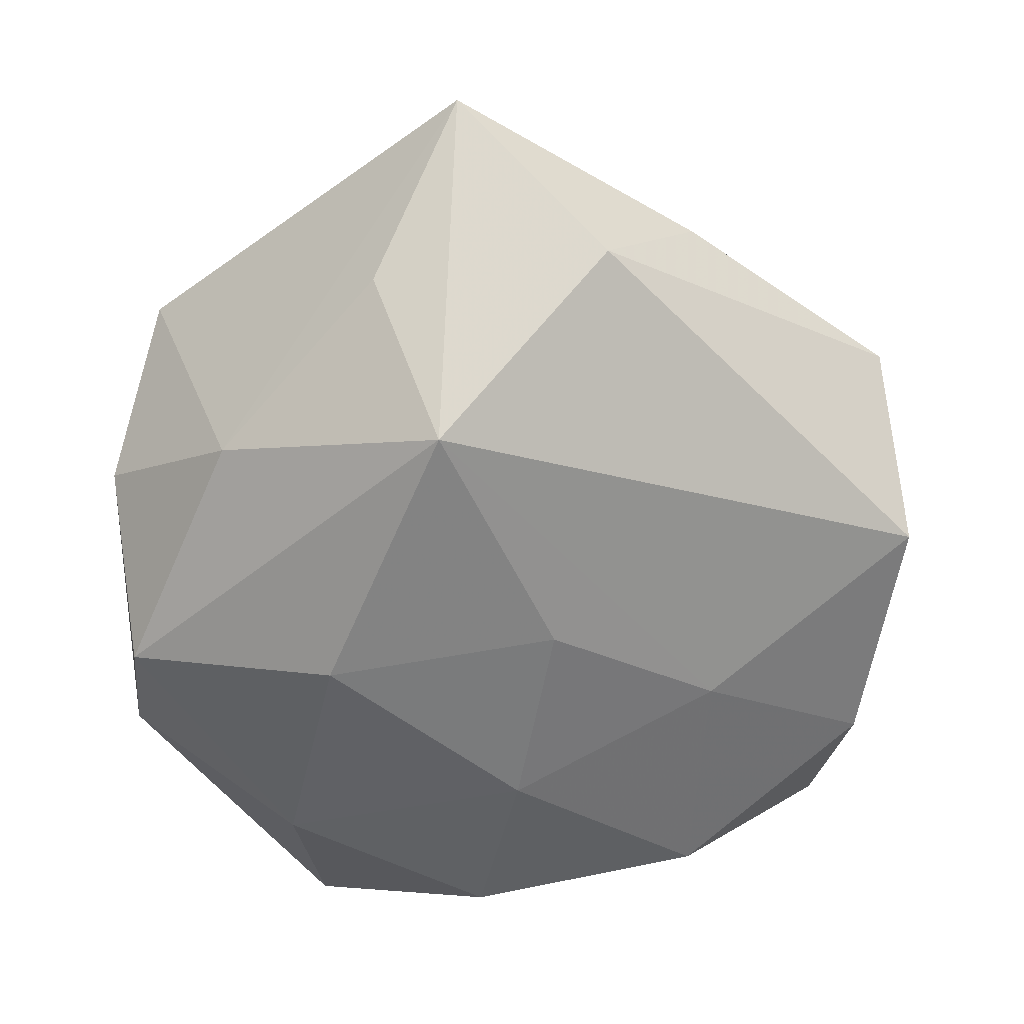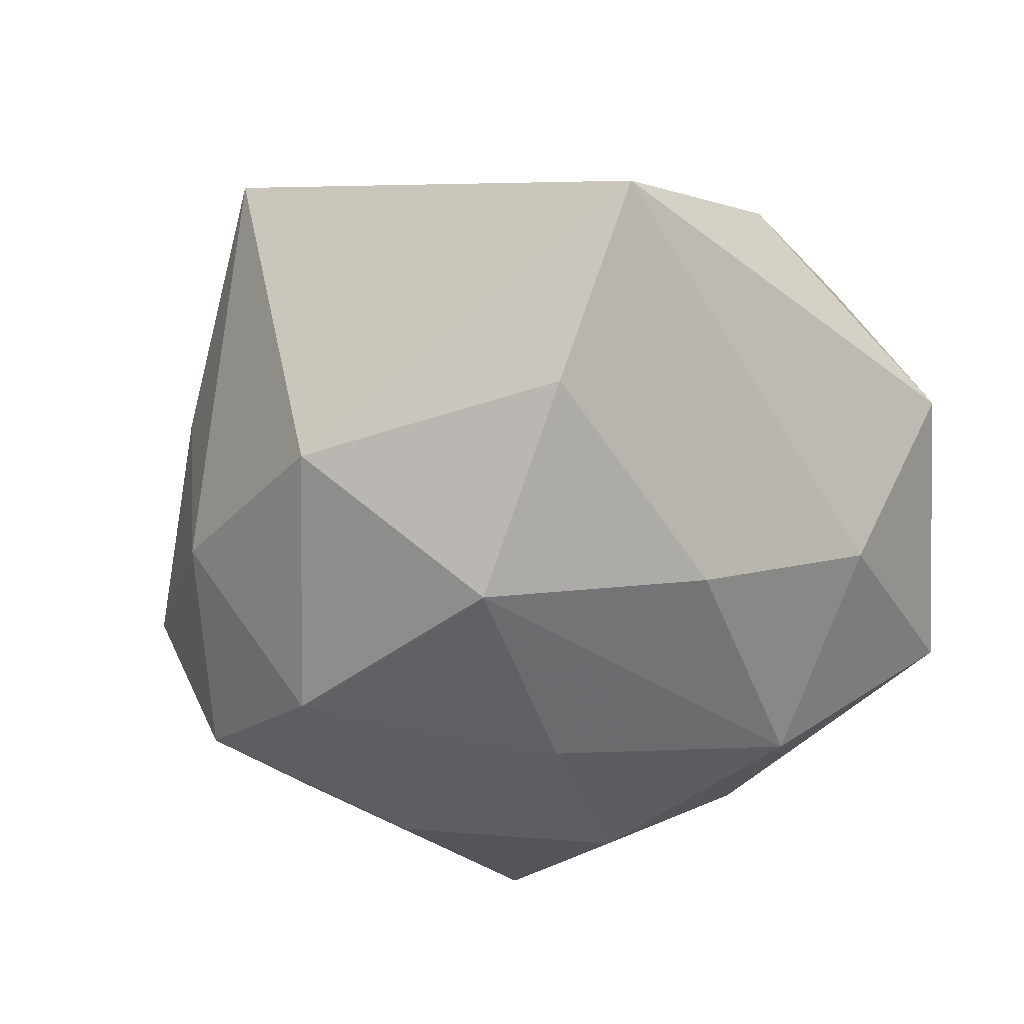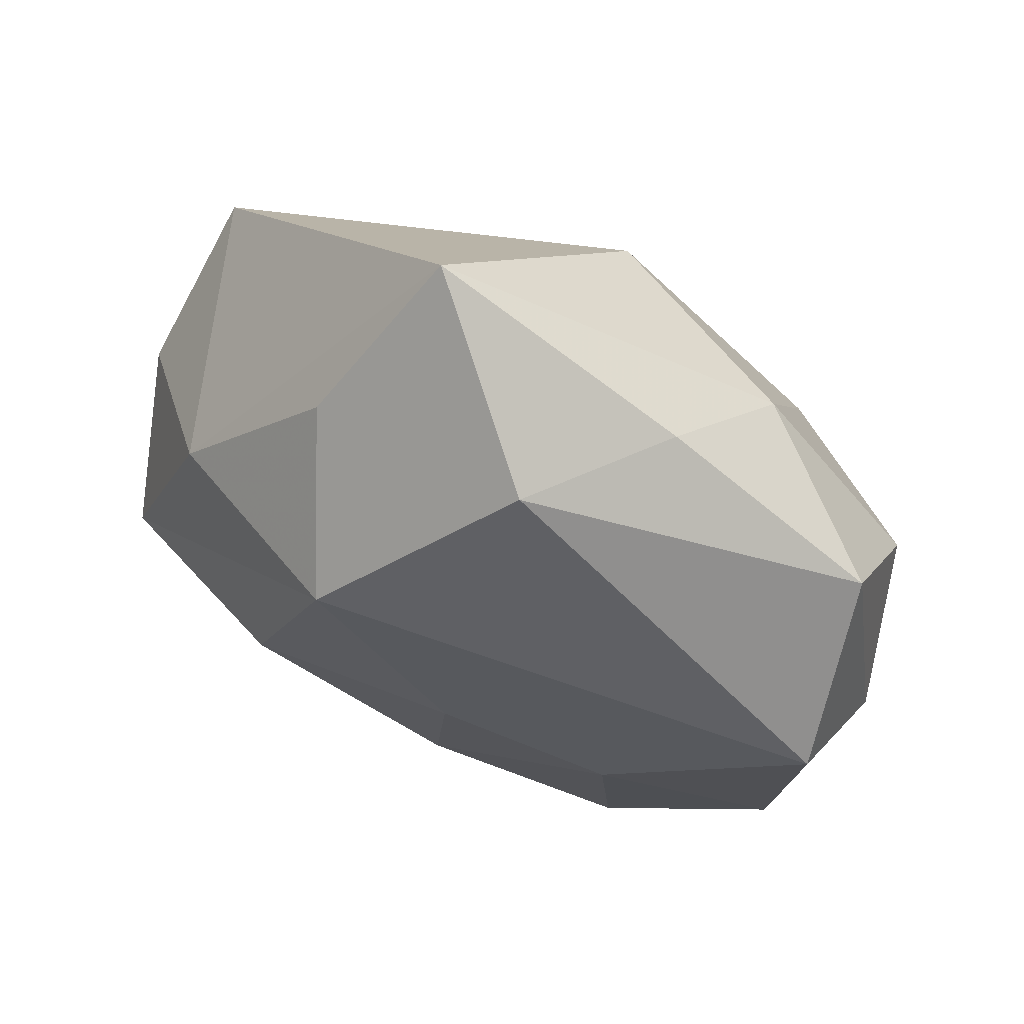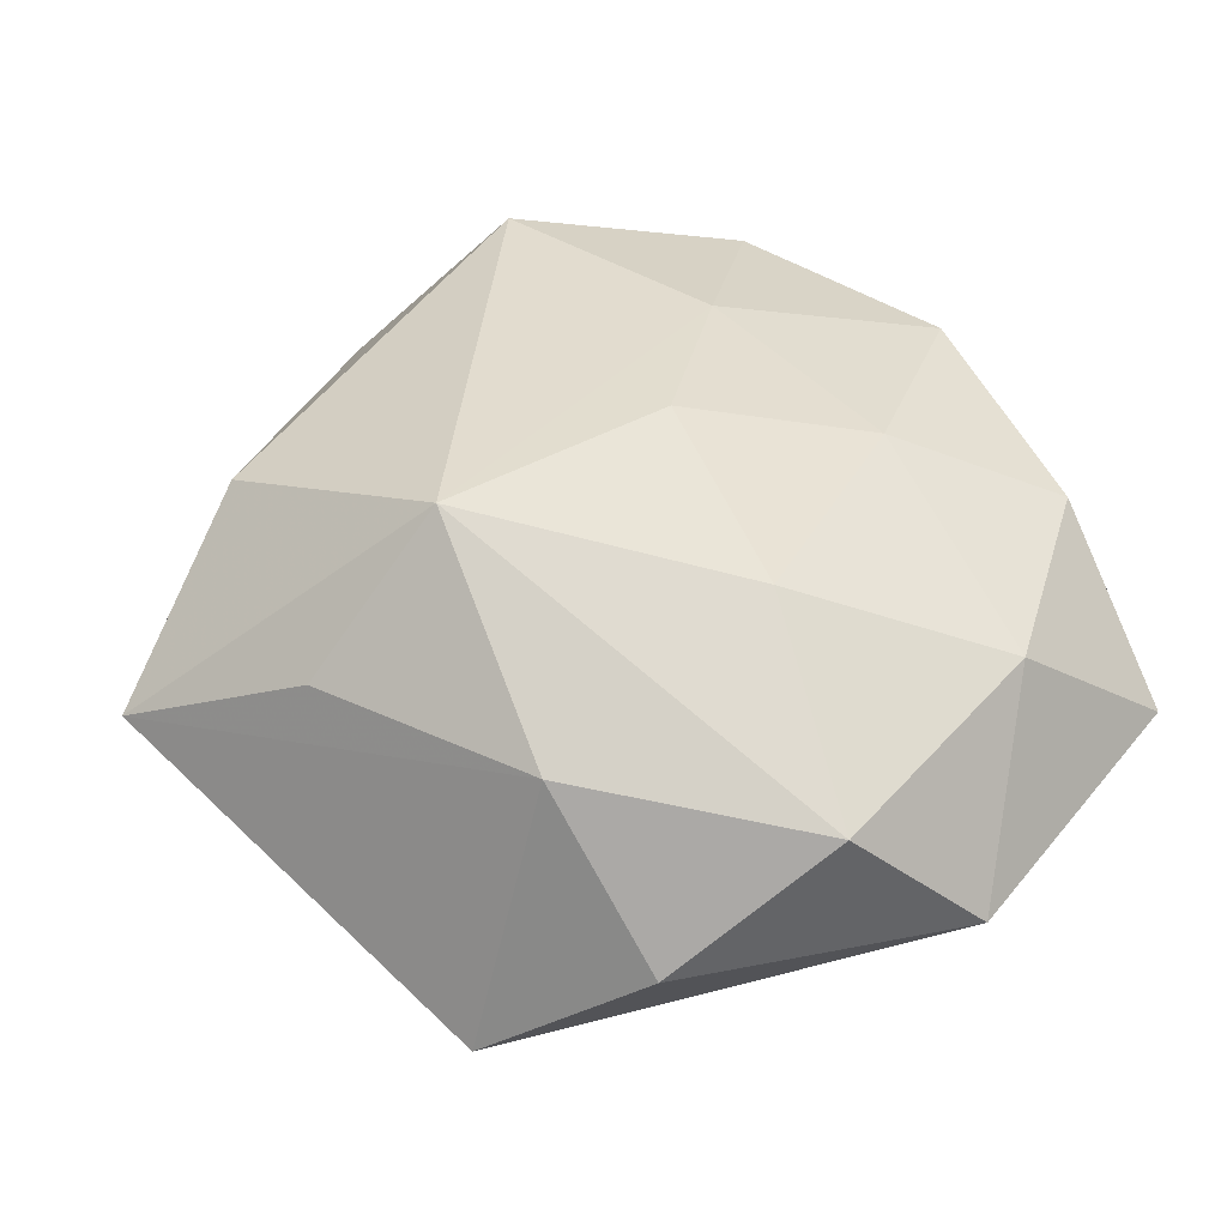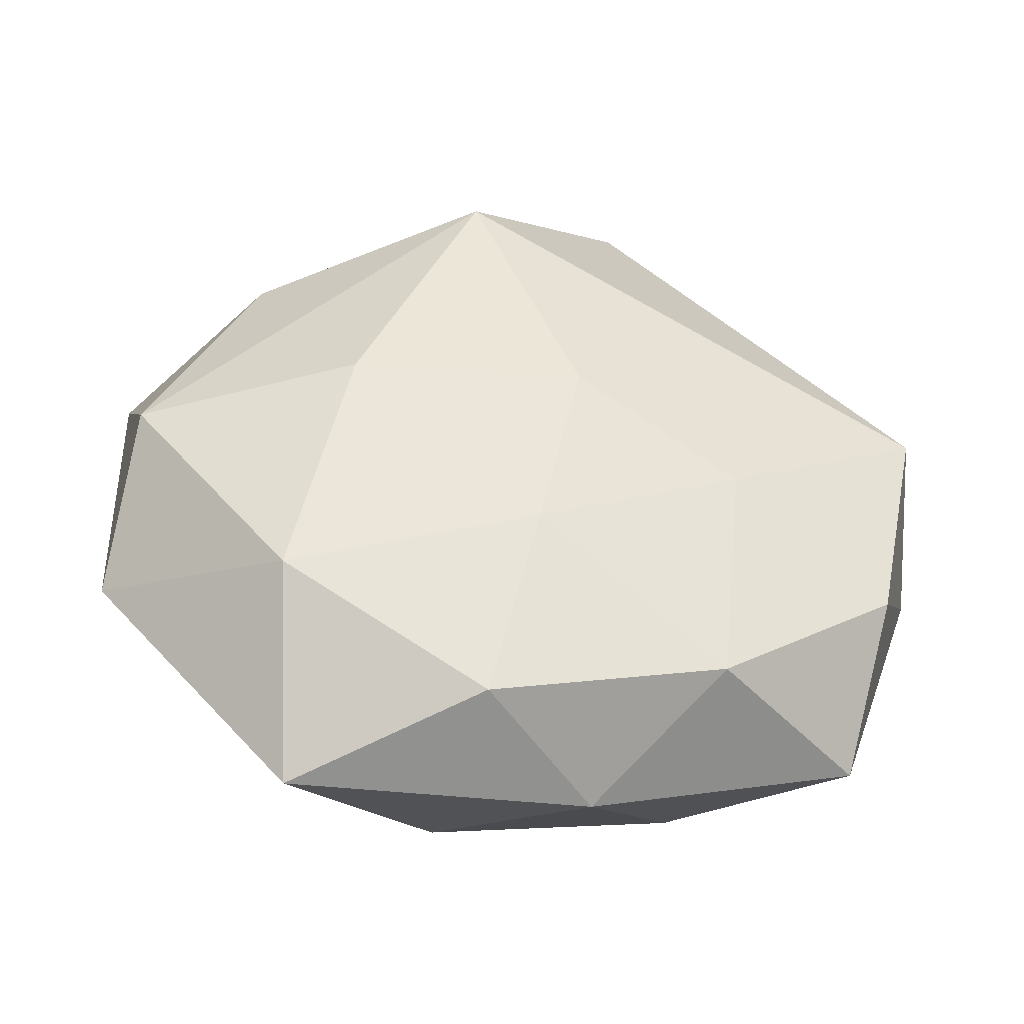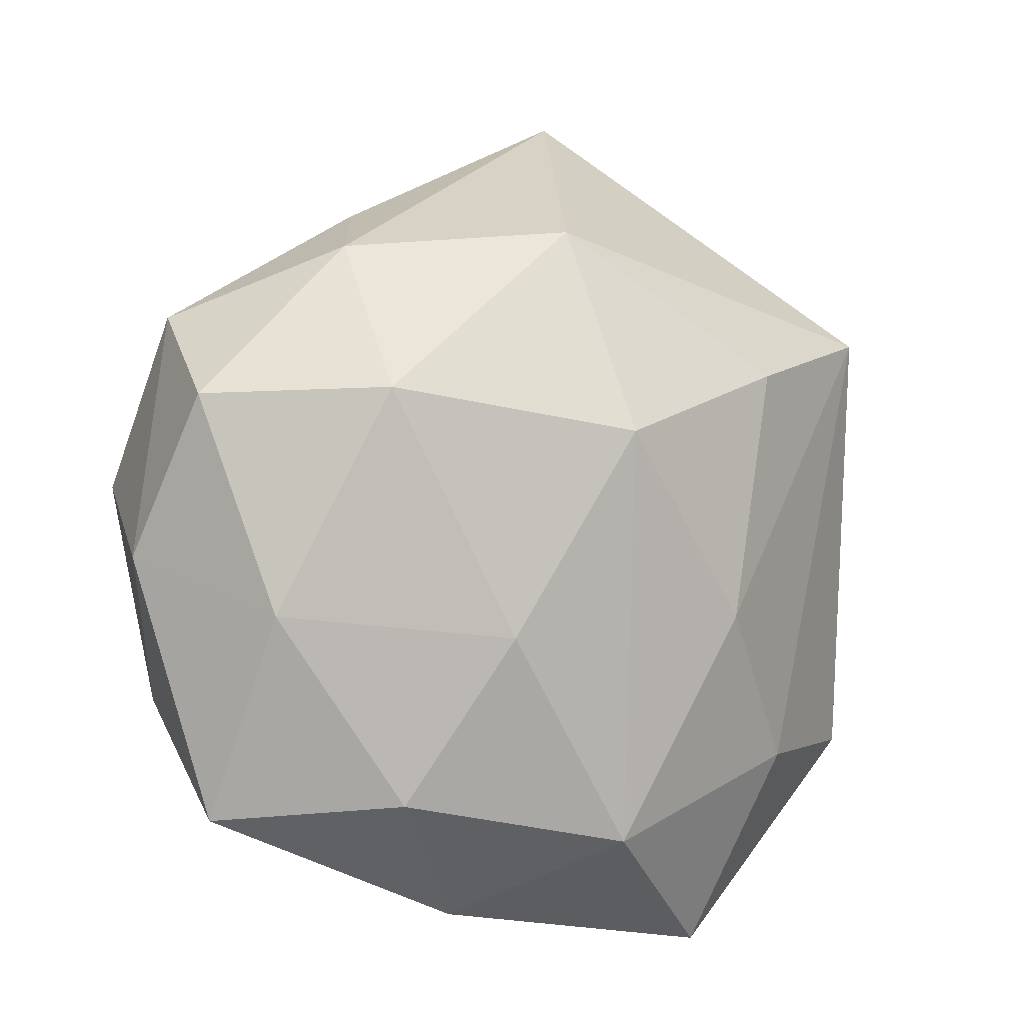
<metadata>
{"format":"obj","ext":"obj","renderer":"f3d","projection":"perspective","resolution":1024,"background":"white","views":[{"elev":19.8,"azim":-5.0,"up":"+Y"},{"elev":-65.6,"azim":-134.8,"up":"+Z"},{"elev":59.4,"azim":24.2,"up":"+Y"},{"elev":45.8,"azim":-102.5,"up":"+Z"},{"elev":-52.6,"azim":-11.6,"up":"+Y"},{"elev":-10.8,"azim":151.5,"up":"+Y"}]}
</metadata>
<code>
v -0.01027 0.02163 0.02872
v -0.0238 -0.04834 -0.002138
v -0.01653 0.03568 0.01385
v -0.02257 -0.007611 0.0237
v 0.0004379 0.006793 -0.03006
v 0.004936 0.03124 -0.02253
v 0.008922 -0.04583 -0.001386
v 0.02758 0.0294 -0.01096
v -0.04735 0.00885 -5.154e-05
v -0.02918 -0.02667 -0.01365
v -0.04184 0.02562 -0.0132
v 0.02086 0.0377 0.00257
v 0.04491 0.004375 0.01694
v -0.005754 -0.03783 -0.01648
v -0.0009516 -0.02476 0.02002
v -0.02216 0.01724 -0.0233
v -0.04514 -0.009042 0.0131
v -0.04617 -0.02311 -0.001452
v 0.03642 -0.01451 -0.01366
v -0.00634 0.05342 0.002738
v -0.02745 -0.03138 0.01356
v 0.0203 -0.03451 -0.01295
v -0.01686 -0.01202 -0.02361
v 0.02158 -0.01274 0.02036
v 0.01172 -0.0164 -0.02284
v 0.04056 -0.02119 0.01281
v -0.0339 0.01666 0.01516
v 0.02774 0.009918 -0.0242
v -0.004685 -0.04374 0.01089
v 0.03834 -0.03591 -0.0003675
v 0.02048 -0.03777 0.01364
v 0.04769 -0.006618 0.001121
v 0.002764 -0.003788 0.02454
v 0.04499 0.009994 -0.01101
v 0.04389 0.02194 0.002319
v 0.009183 0.03926 0.01746
f 16 23 11
f 8 20 12
f 12 35 8
f 1 17 4
f 26 31 30
f 7 22 30
f 7 29 2
f 30 31 7
f 31 29 7
f 30 22 19
f 14 7 2
f 22 7 14
f 32 35 13
f 32 26 30
f 13 26 32
f 30 19 32
f 28 8 34
f 34 8 35
f 35 32 34
f 34 19 28
f 34 32 19
f 20 8 6
f 11 20 6
f 6 16 11
f 6 8 28
f 33 1 4
f 36 1 13
f 36 35 12
f 13 35 36
f 12 20 36
f 20 1 36
f 27 20 11
f 17 1 27
f 15 29 31
f 15 33 4
f 2 29 21
f 21 18 2
f 17 18 21
f 4 17 21
f 21 15 4
f 29 15 21
f 2 18 10
f 10 14 2
f 23 14 10
f 11 23 10
f 10 18 11
f 22 14 25
f 28 19 25
f 25 19 22
f 5 6 28
f 16 6 5
f 23 16 5
f 28 25 5
f 5 14 23
f 5 25 14
f 13 1 24
f 1 33 24
f 24 26 13
f 31 26 24
f 24 15 31
f 33 15 24
f 3 1 20
f 20 27 3
f 3 27 1
f 9 27 11
f 17 27 9
f 11 18 9
f 9 18 17

</code>
